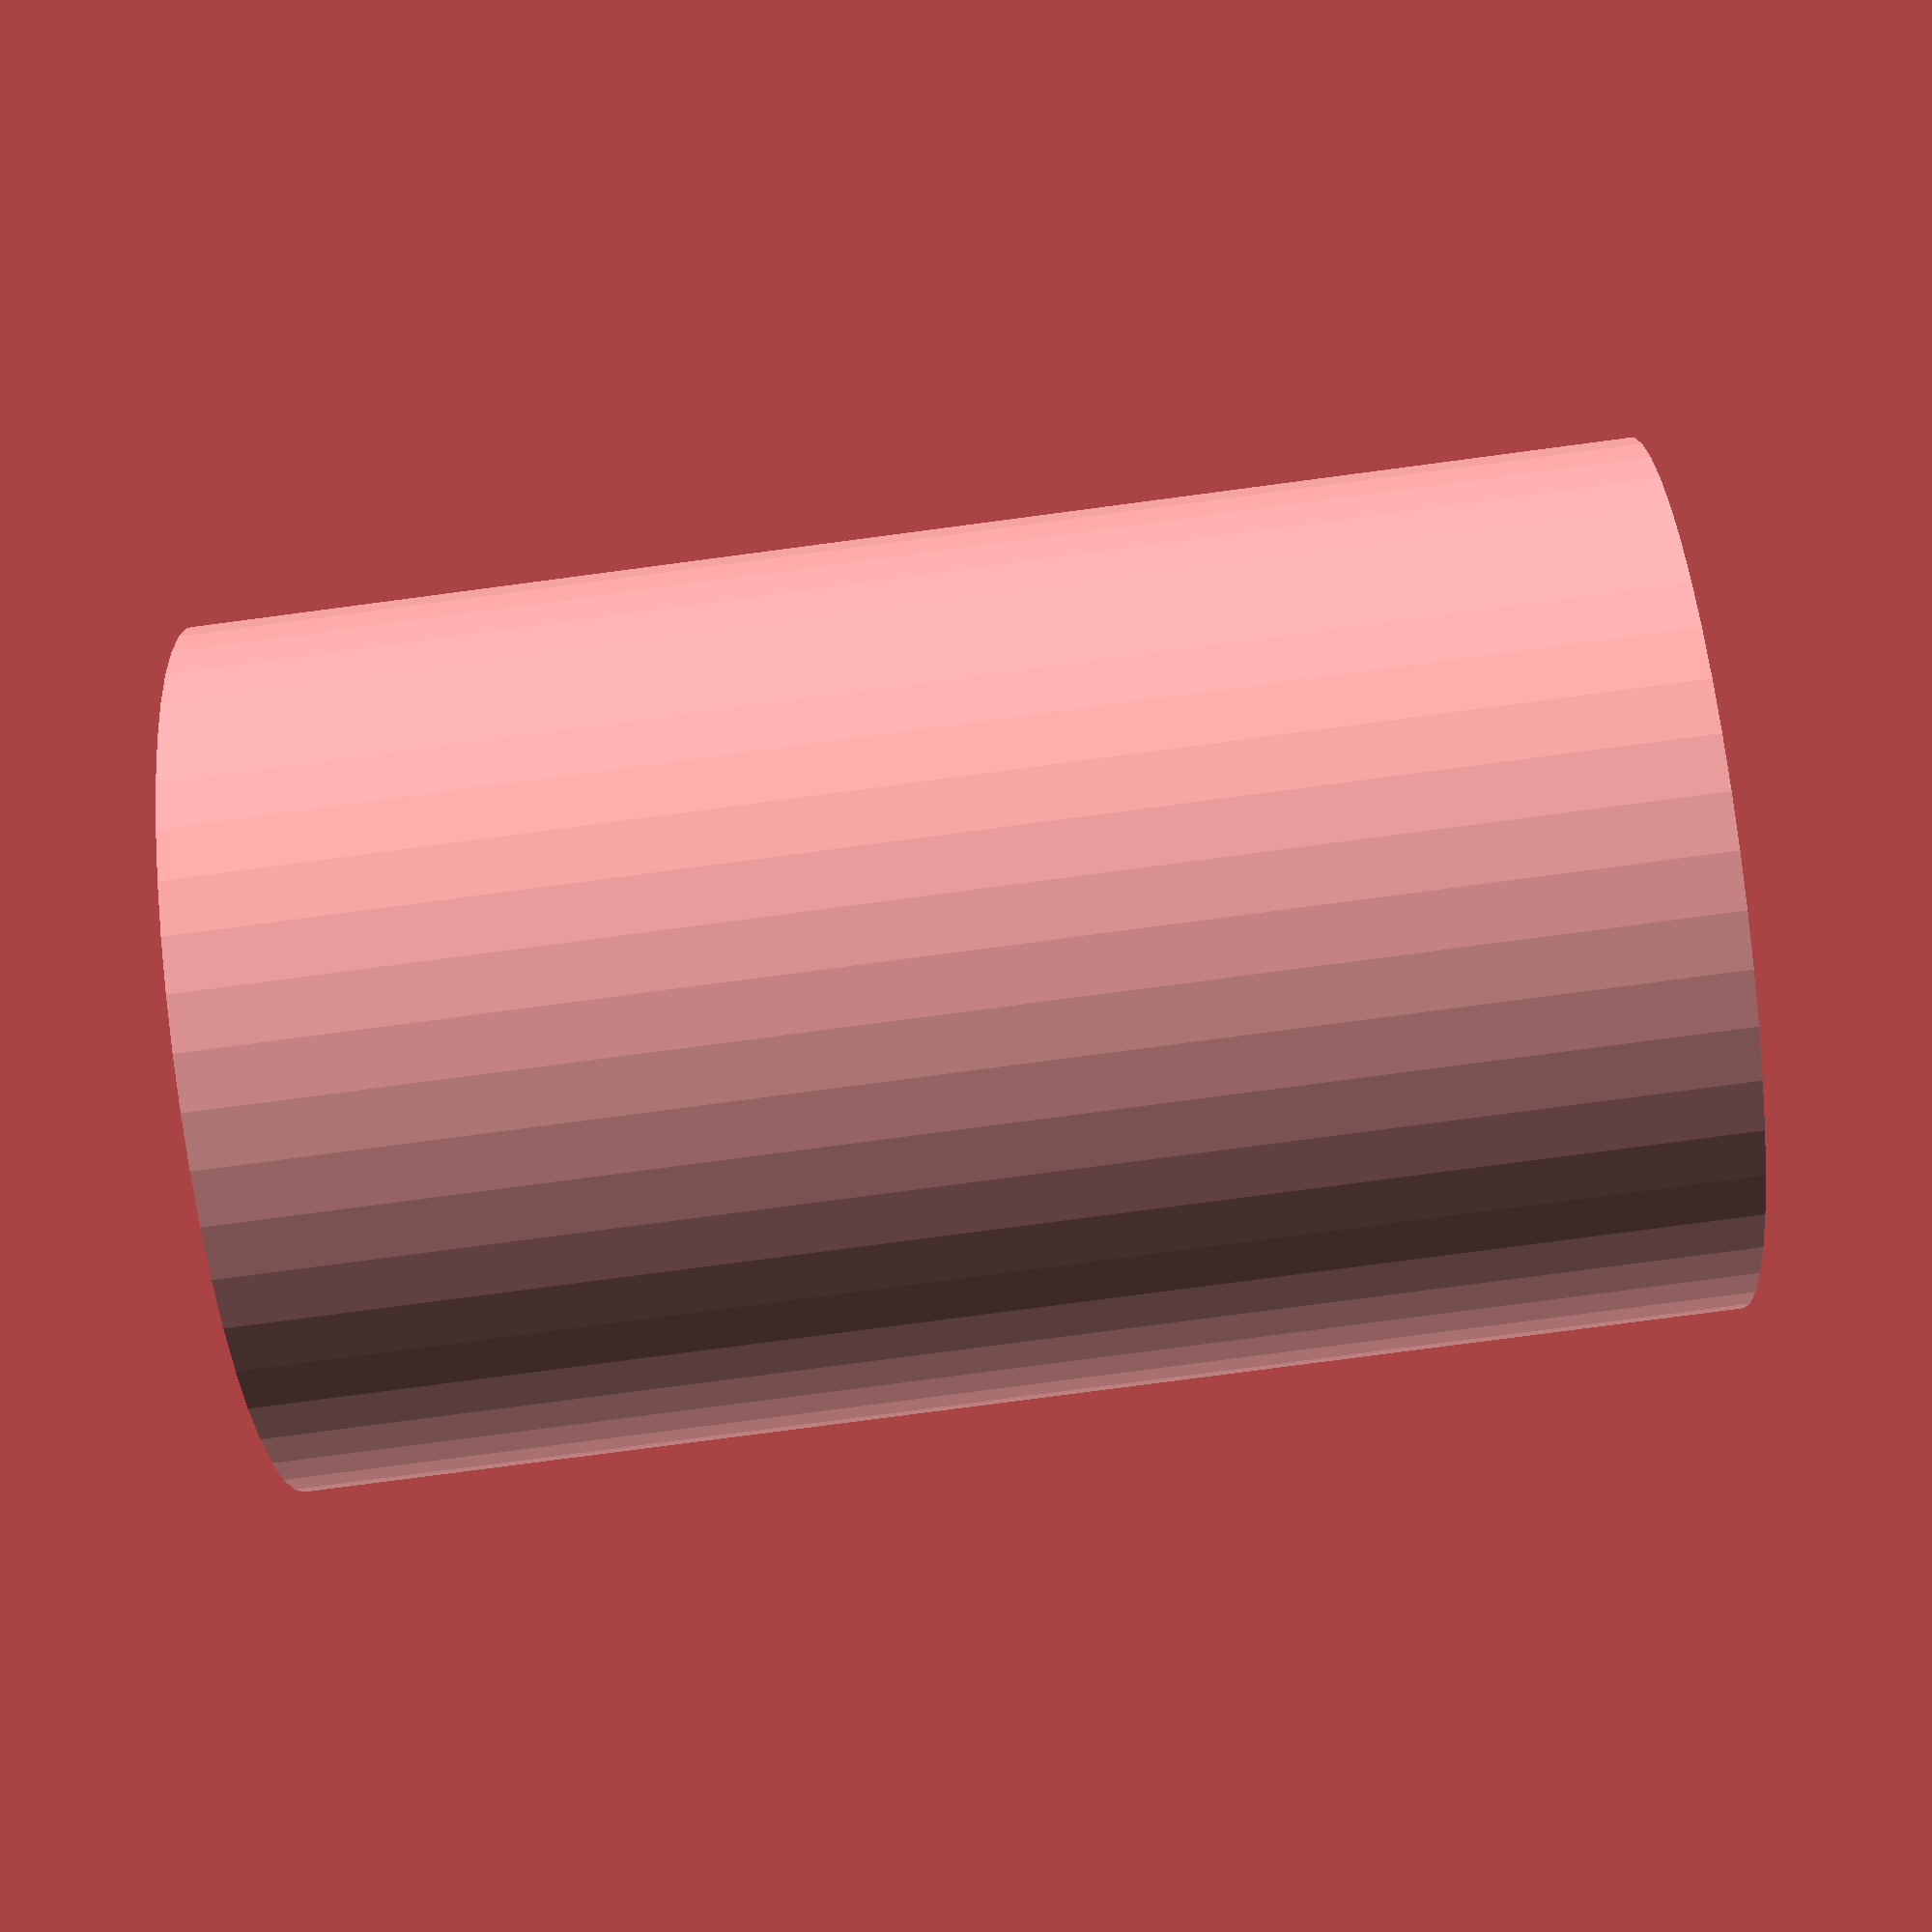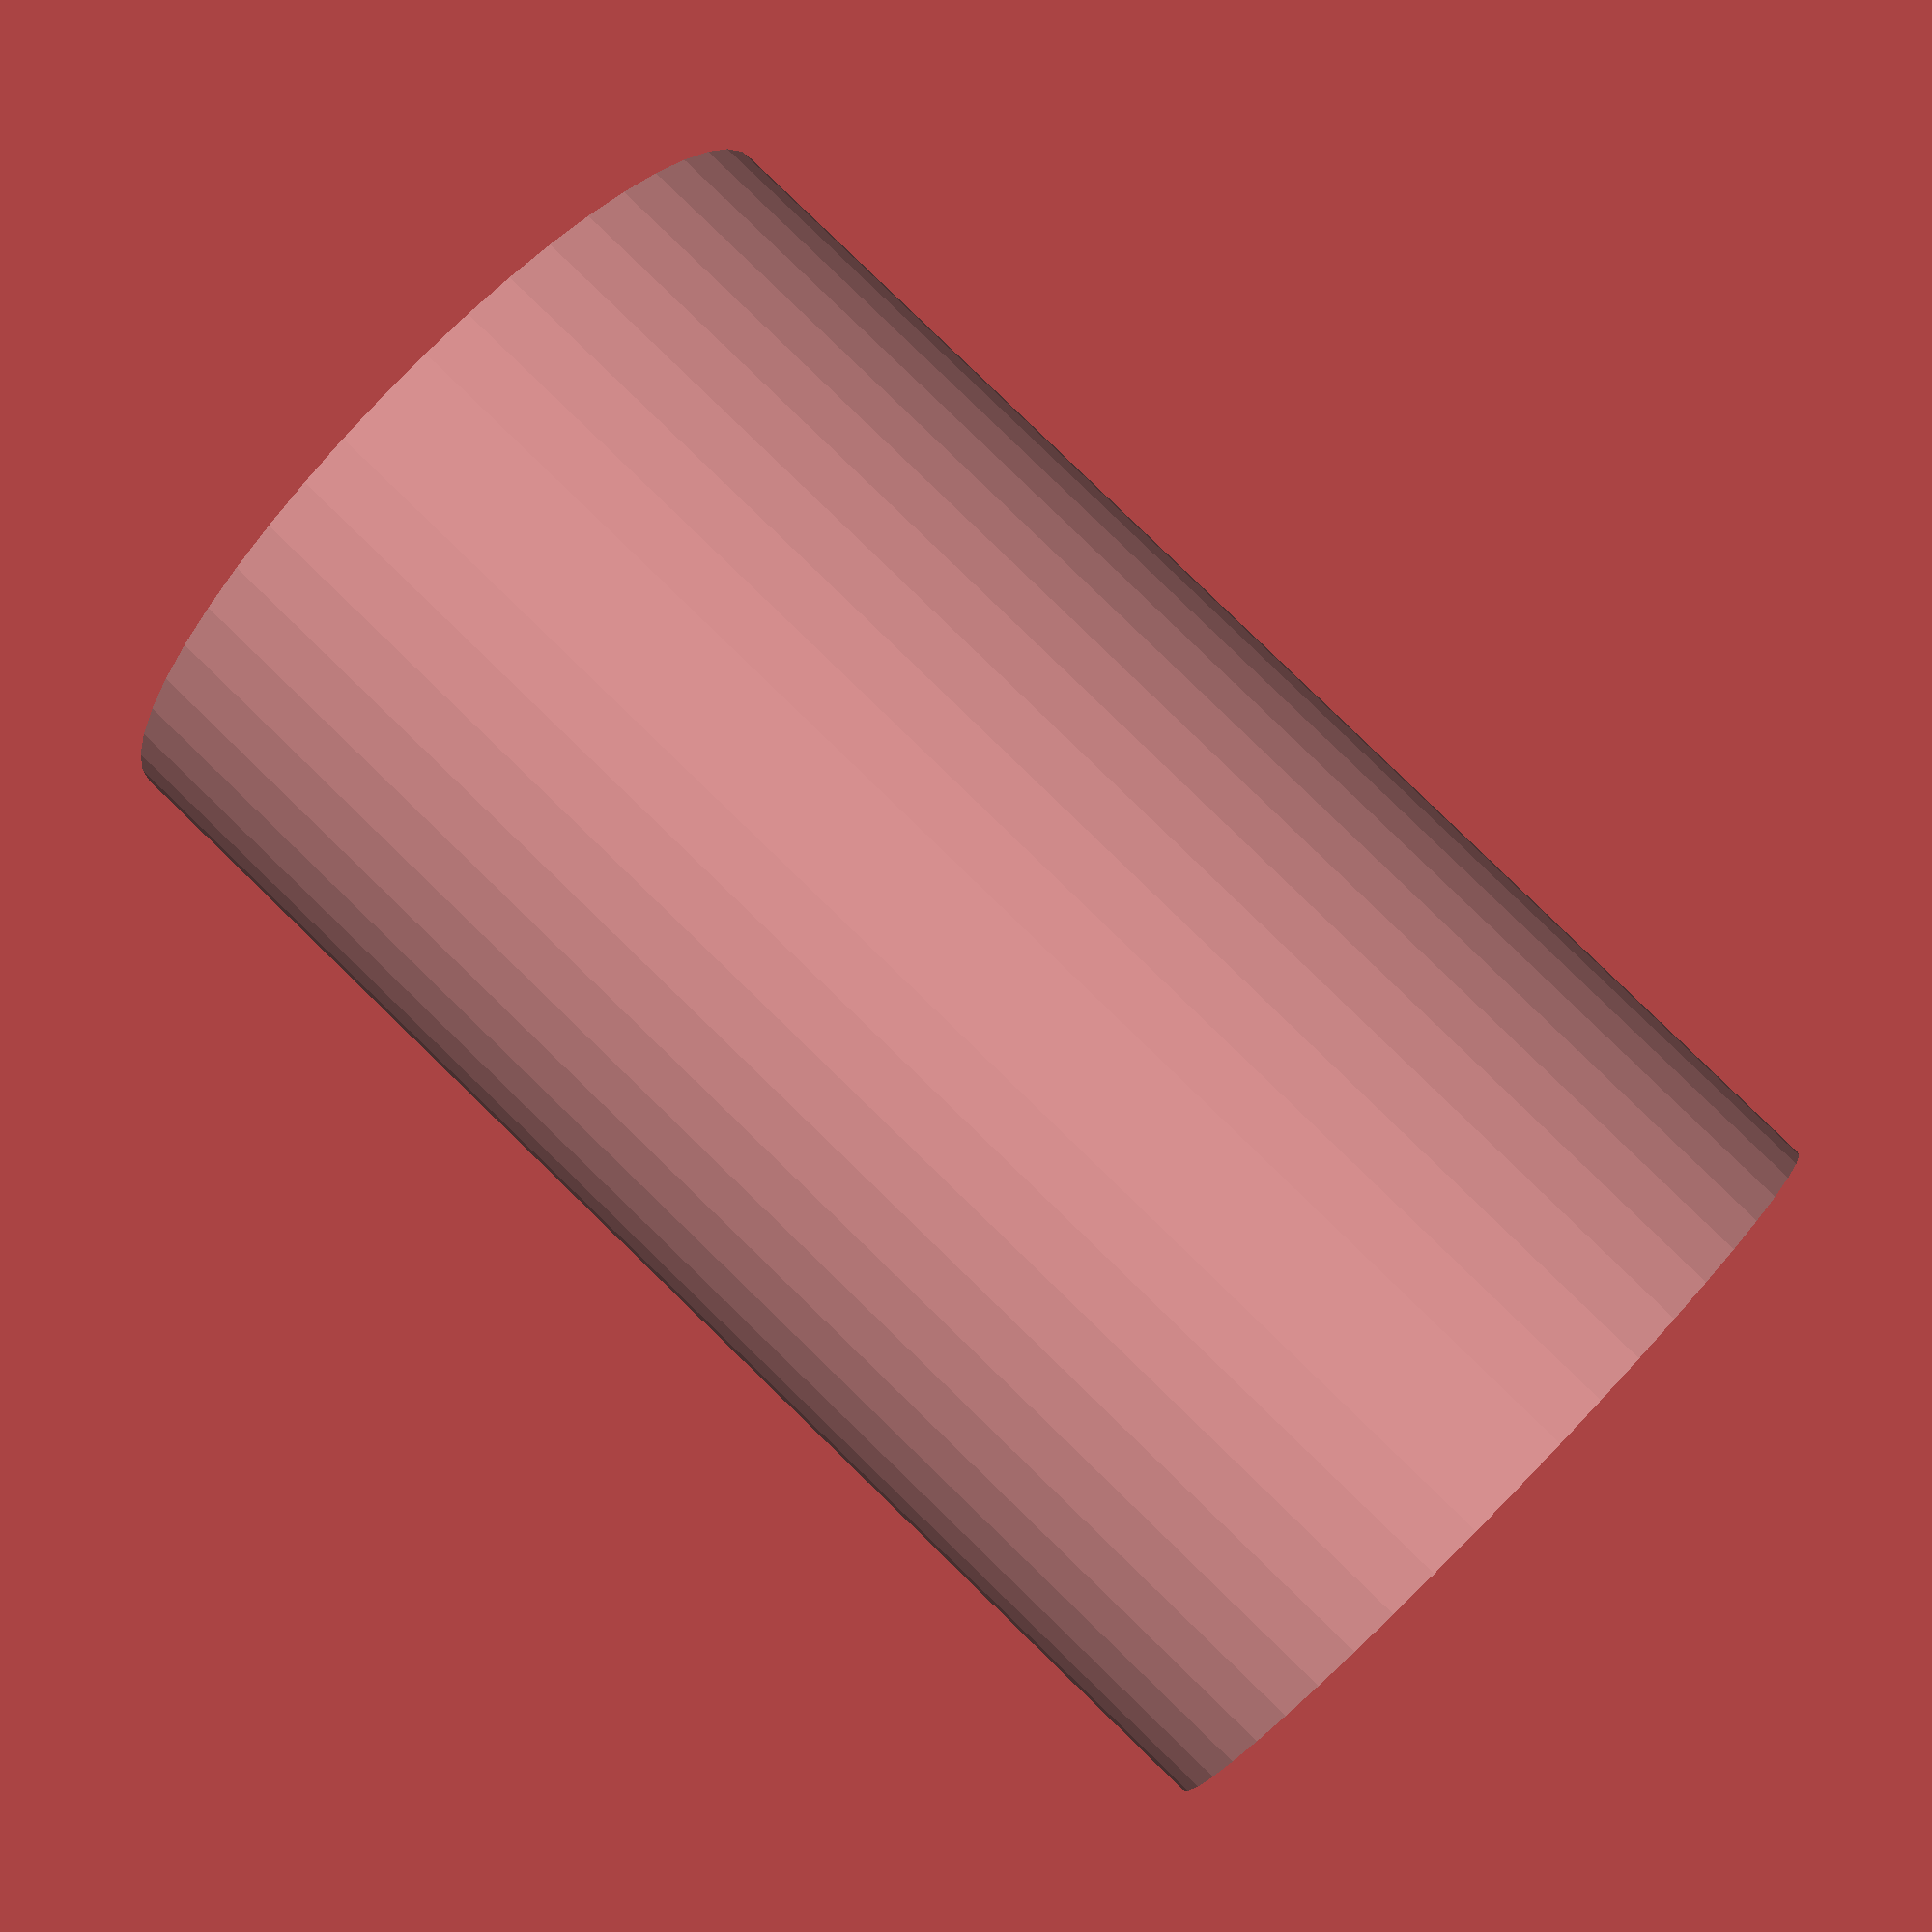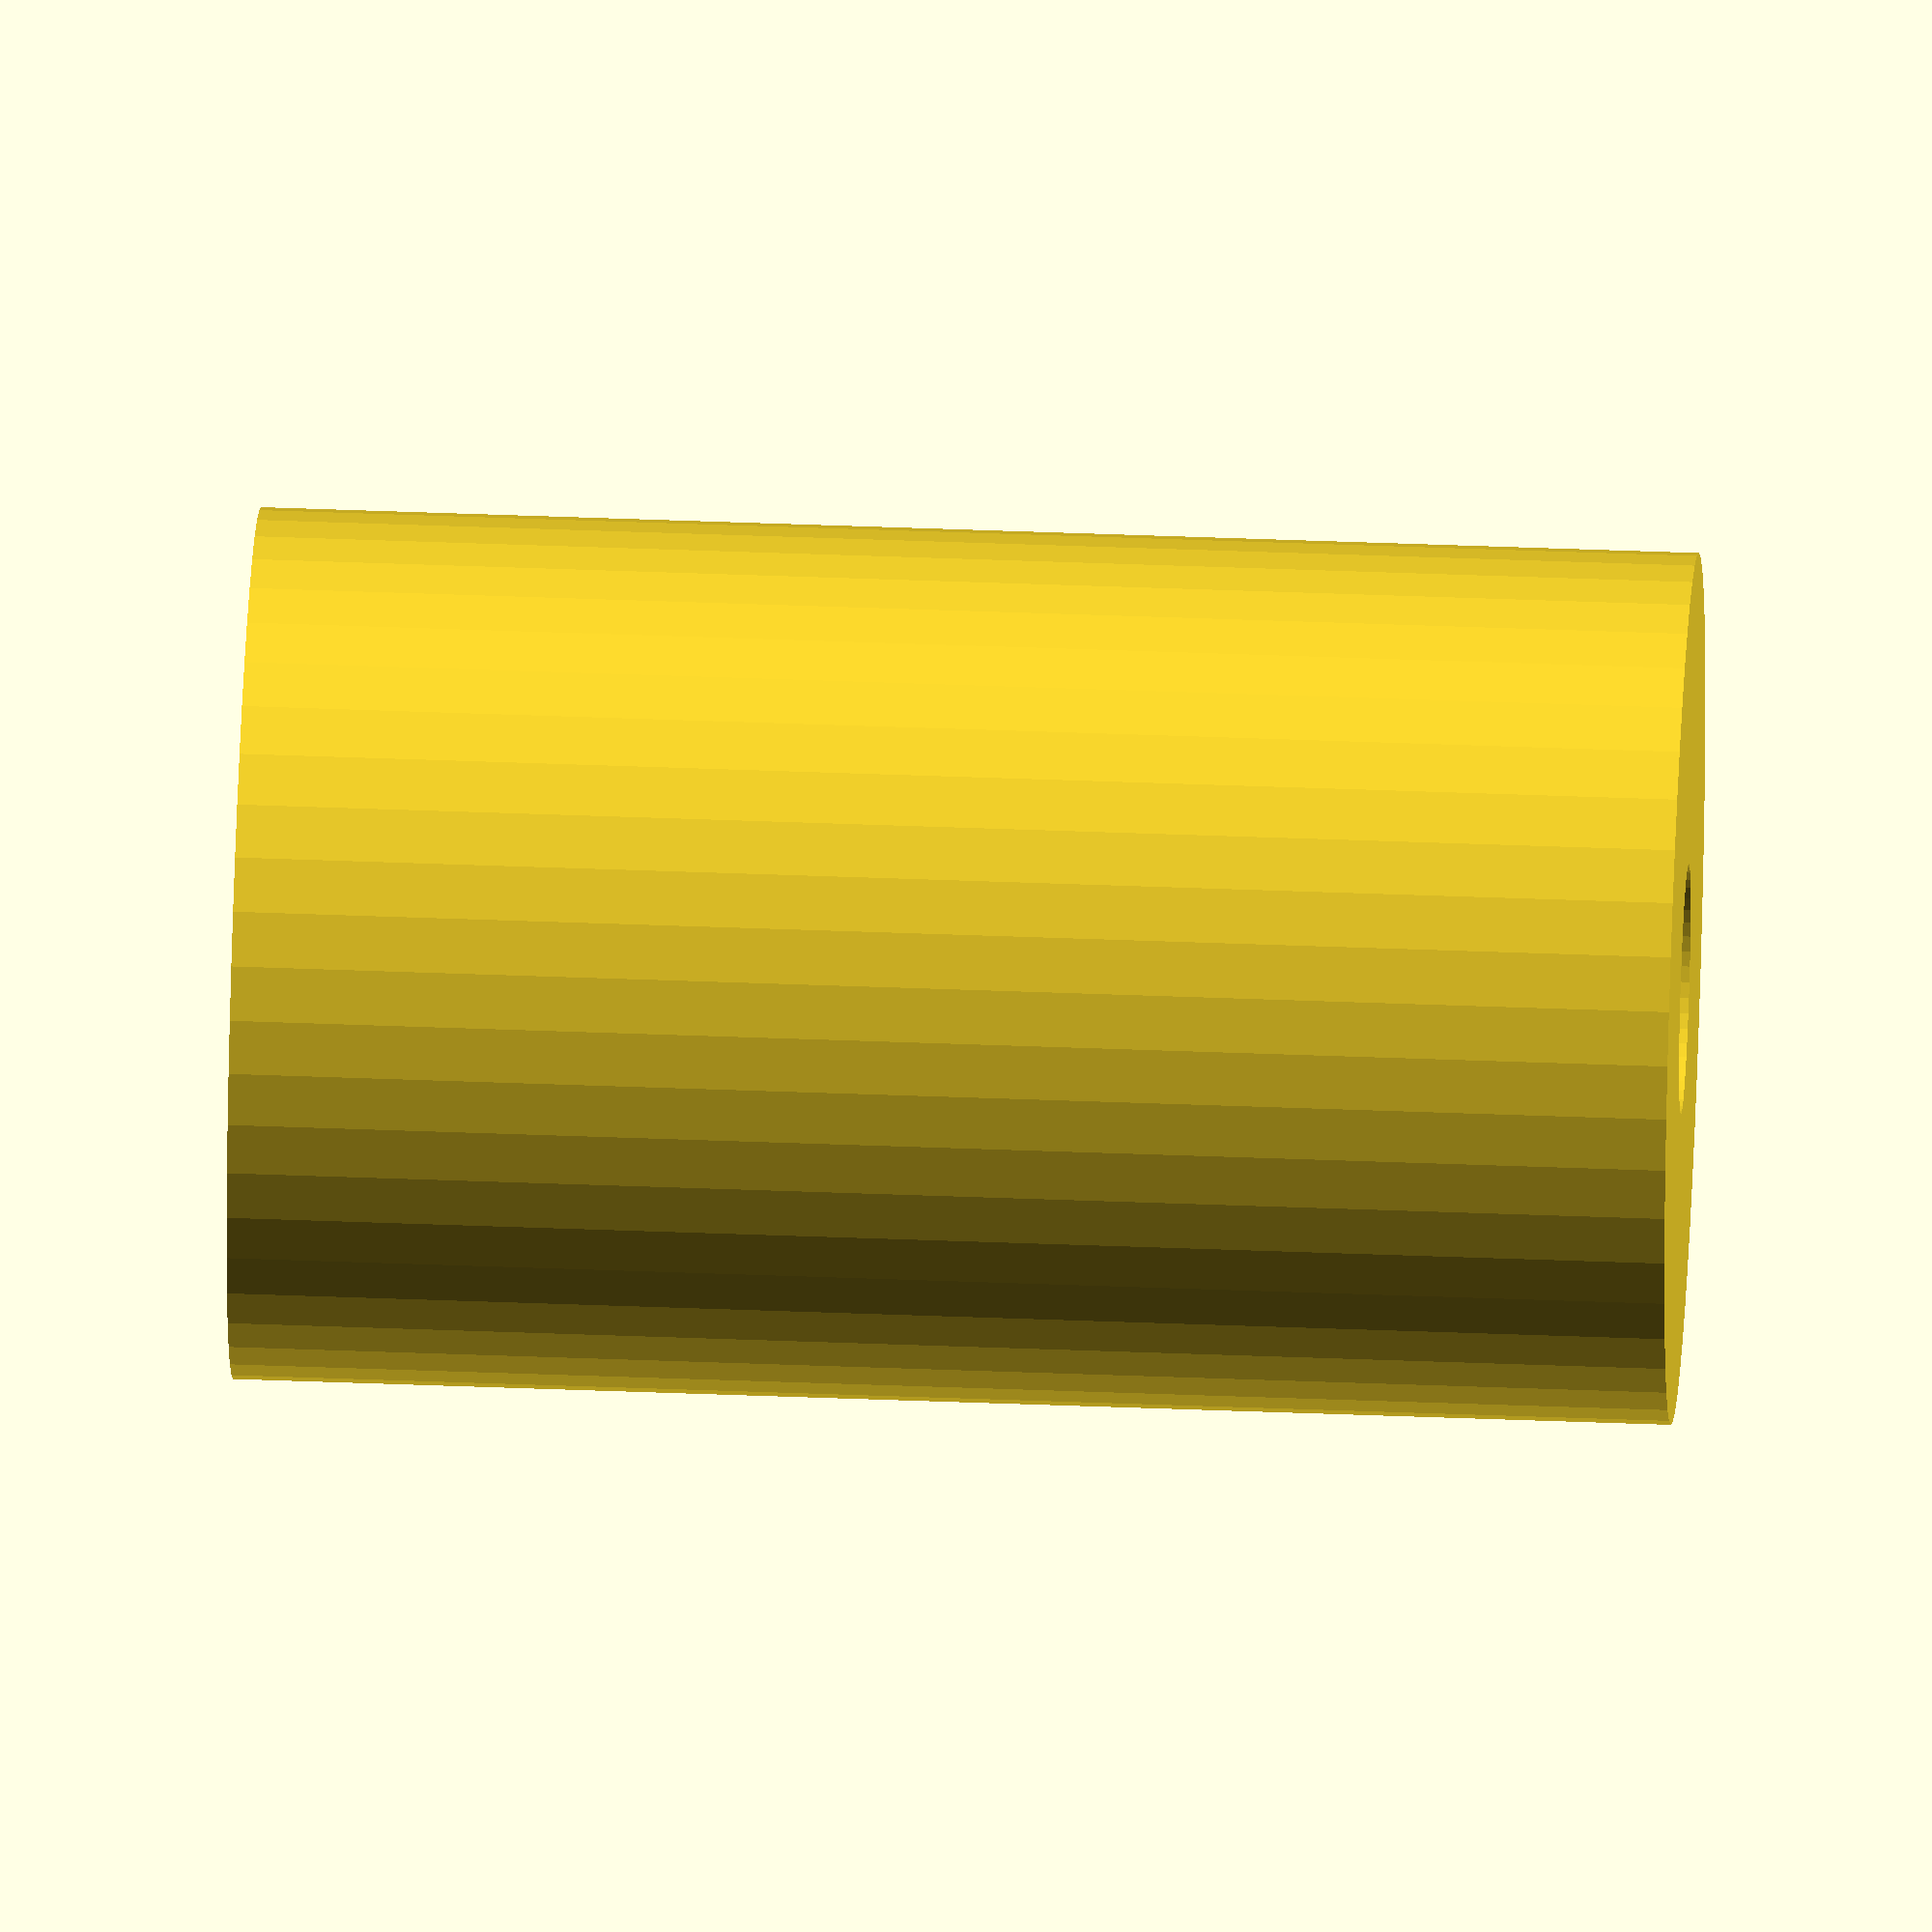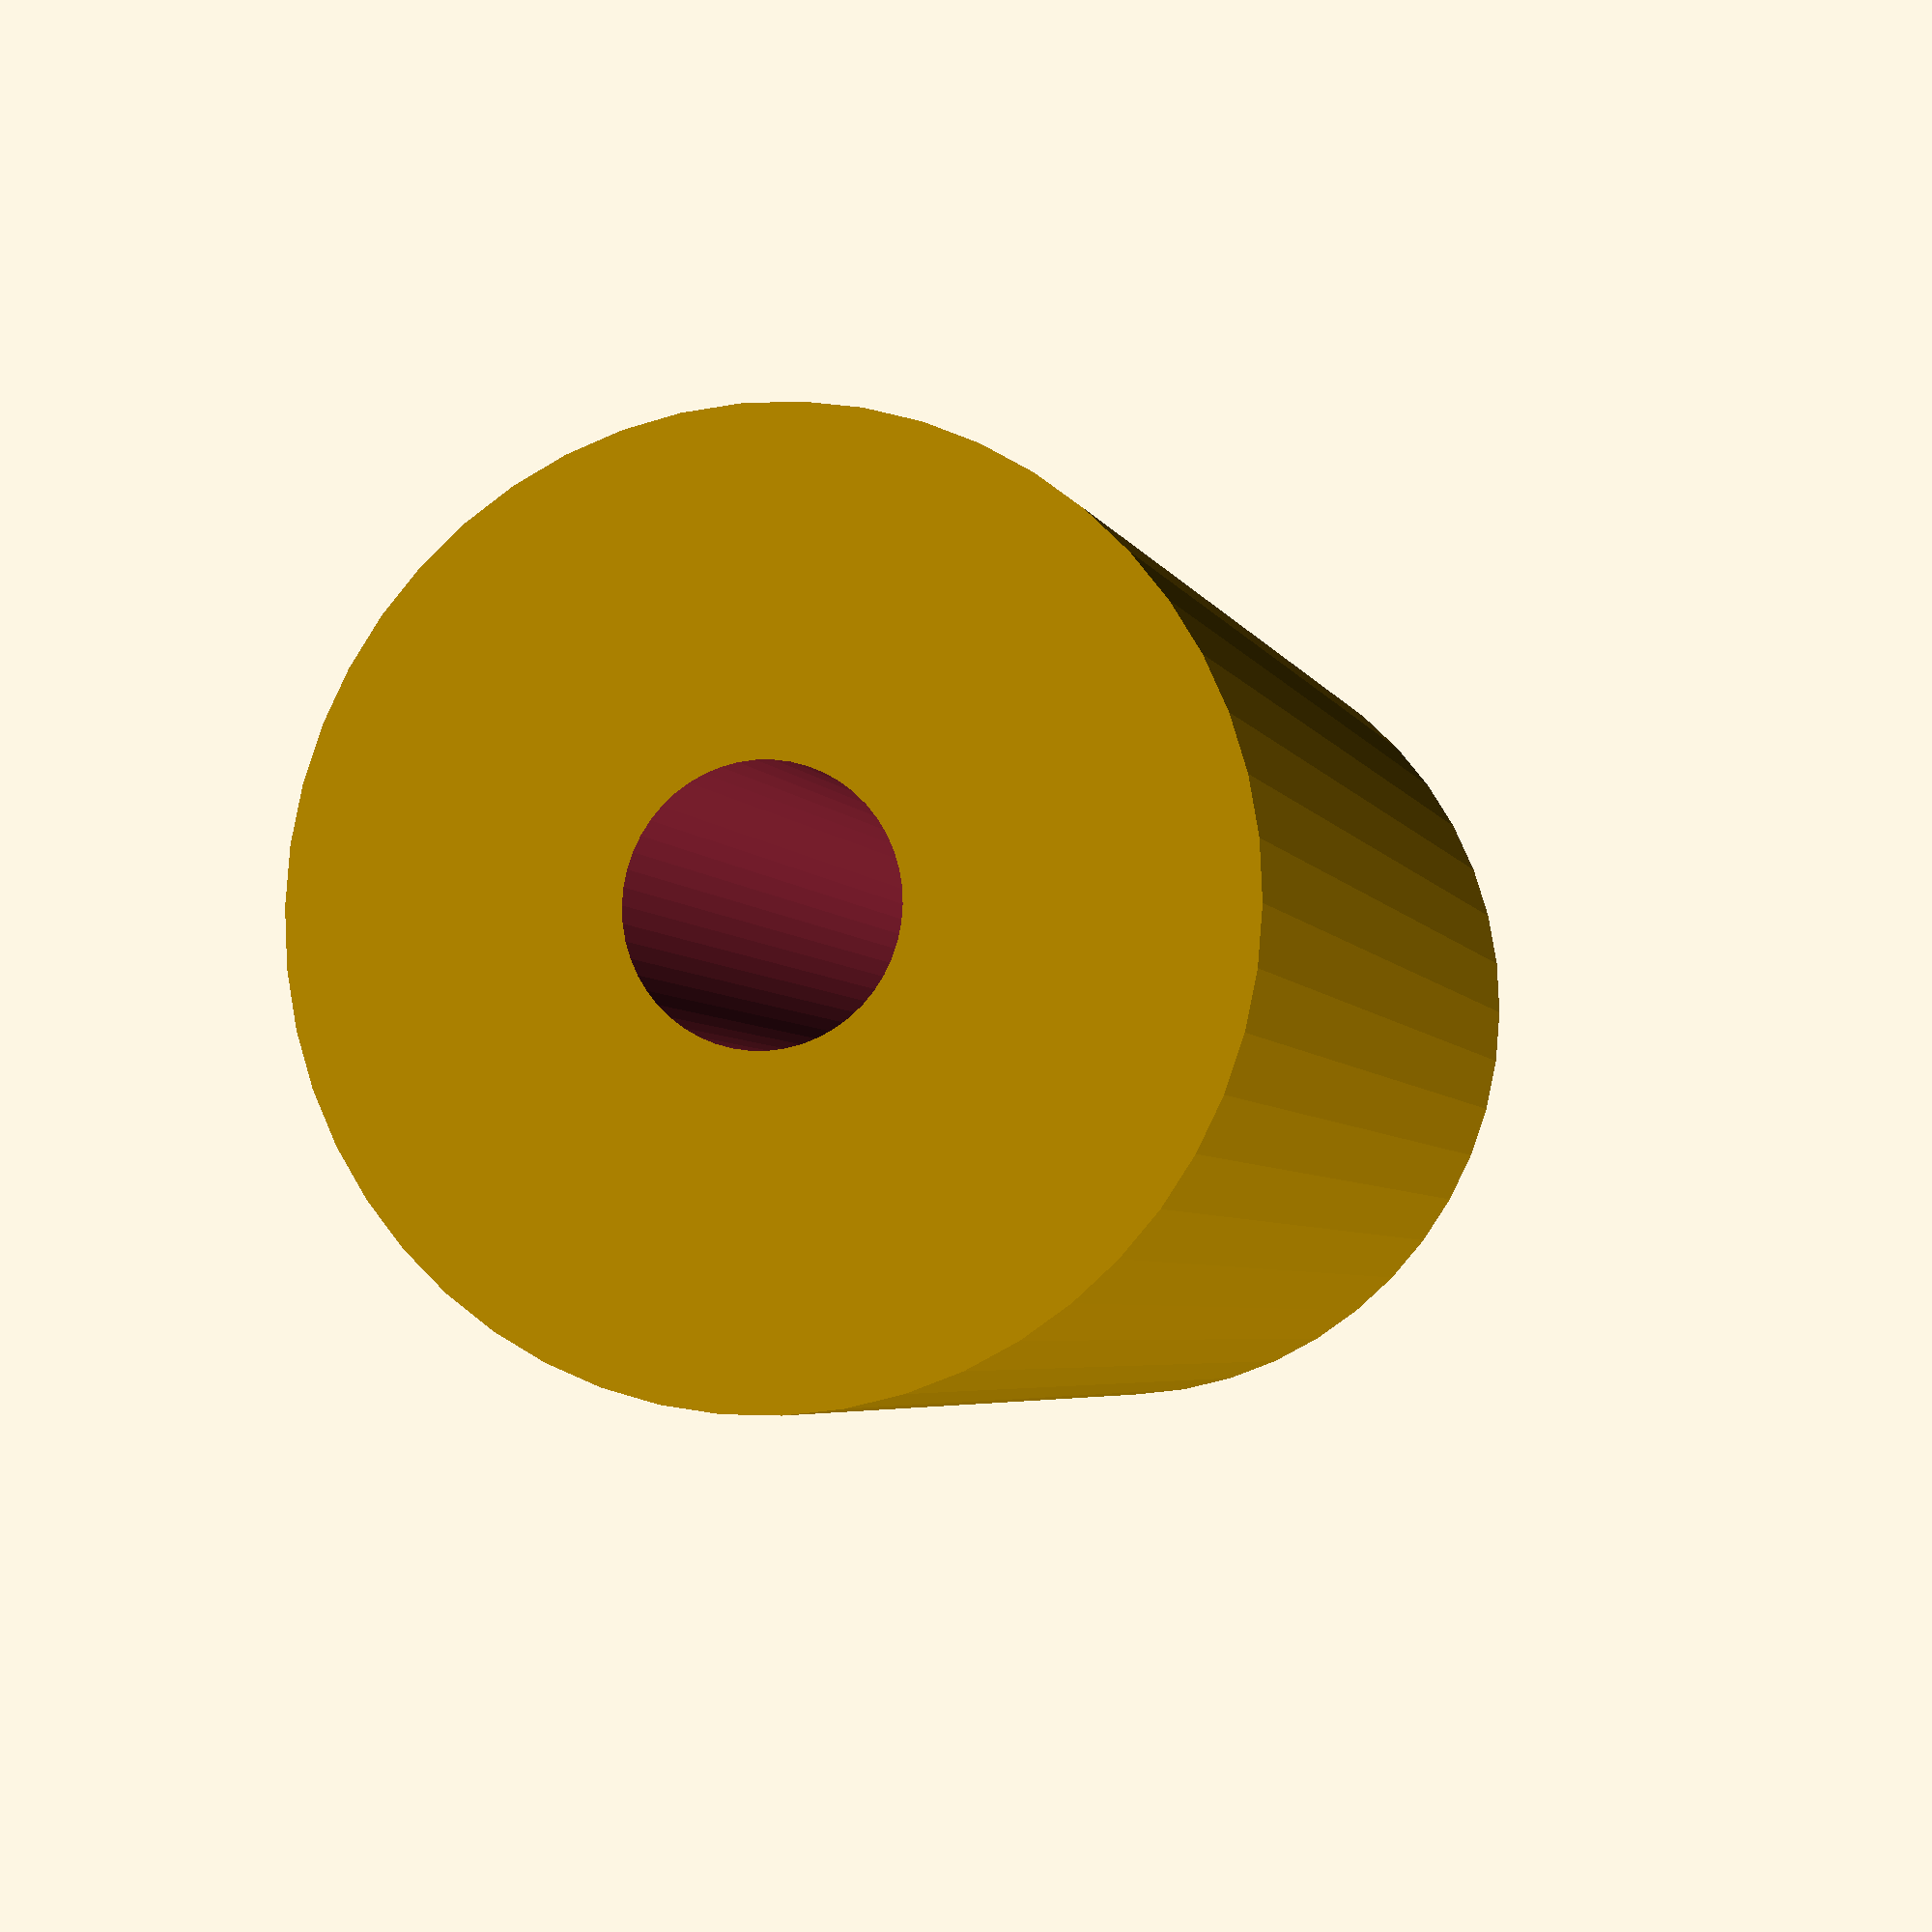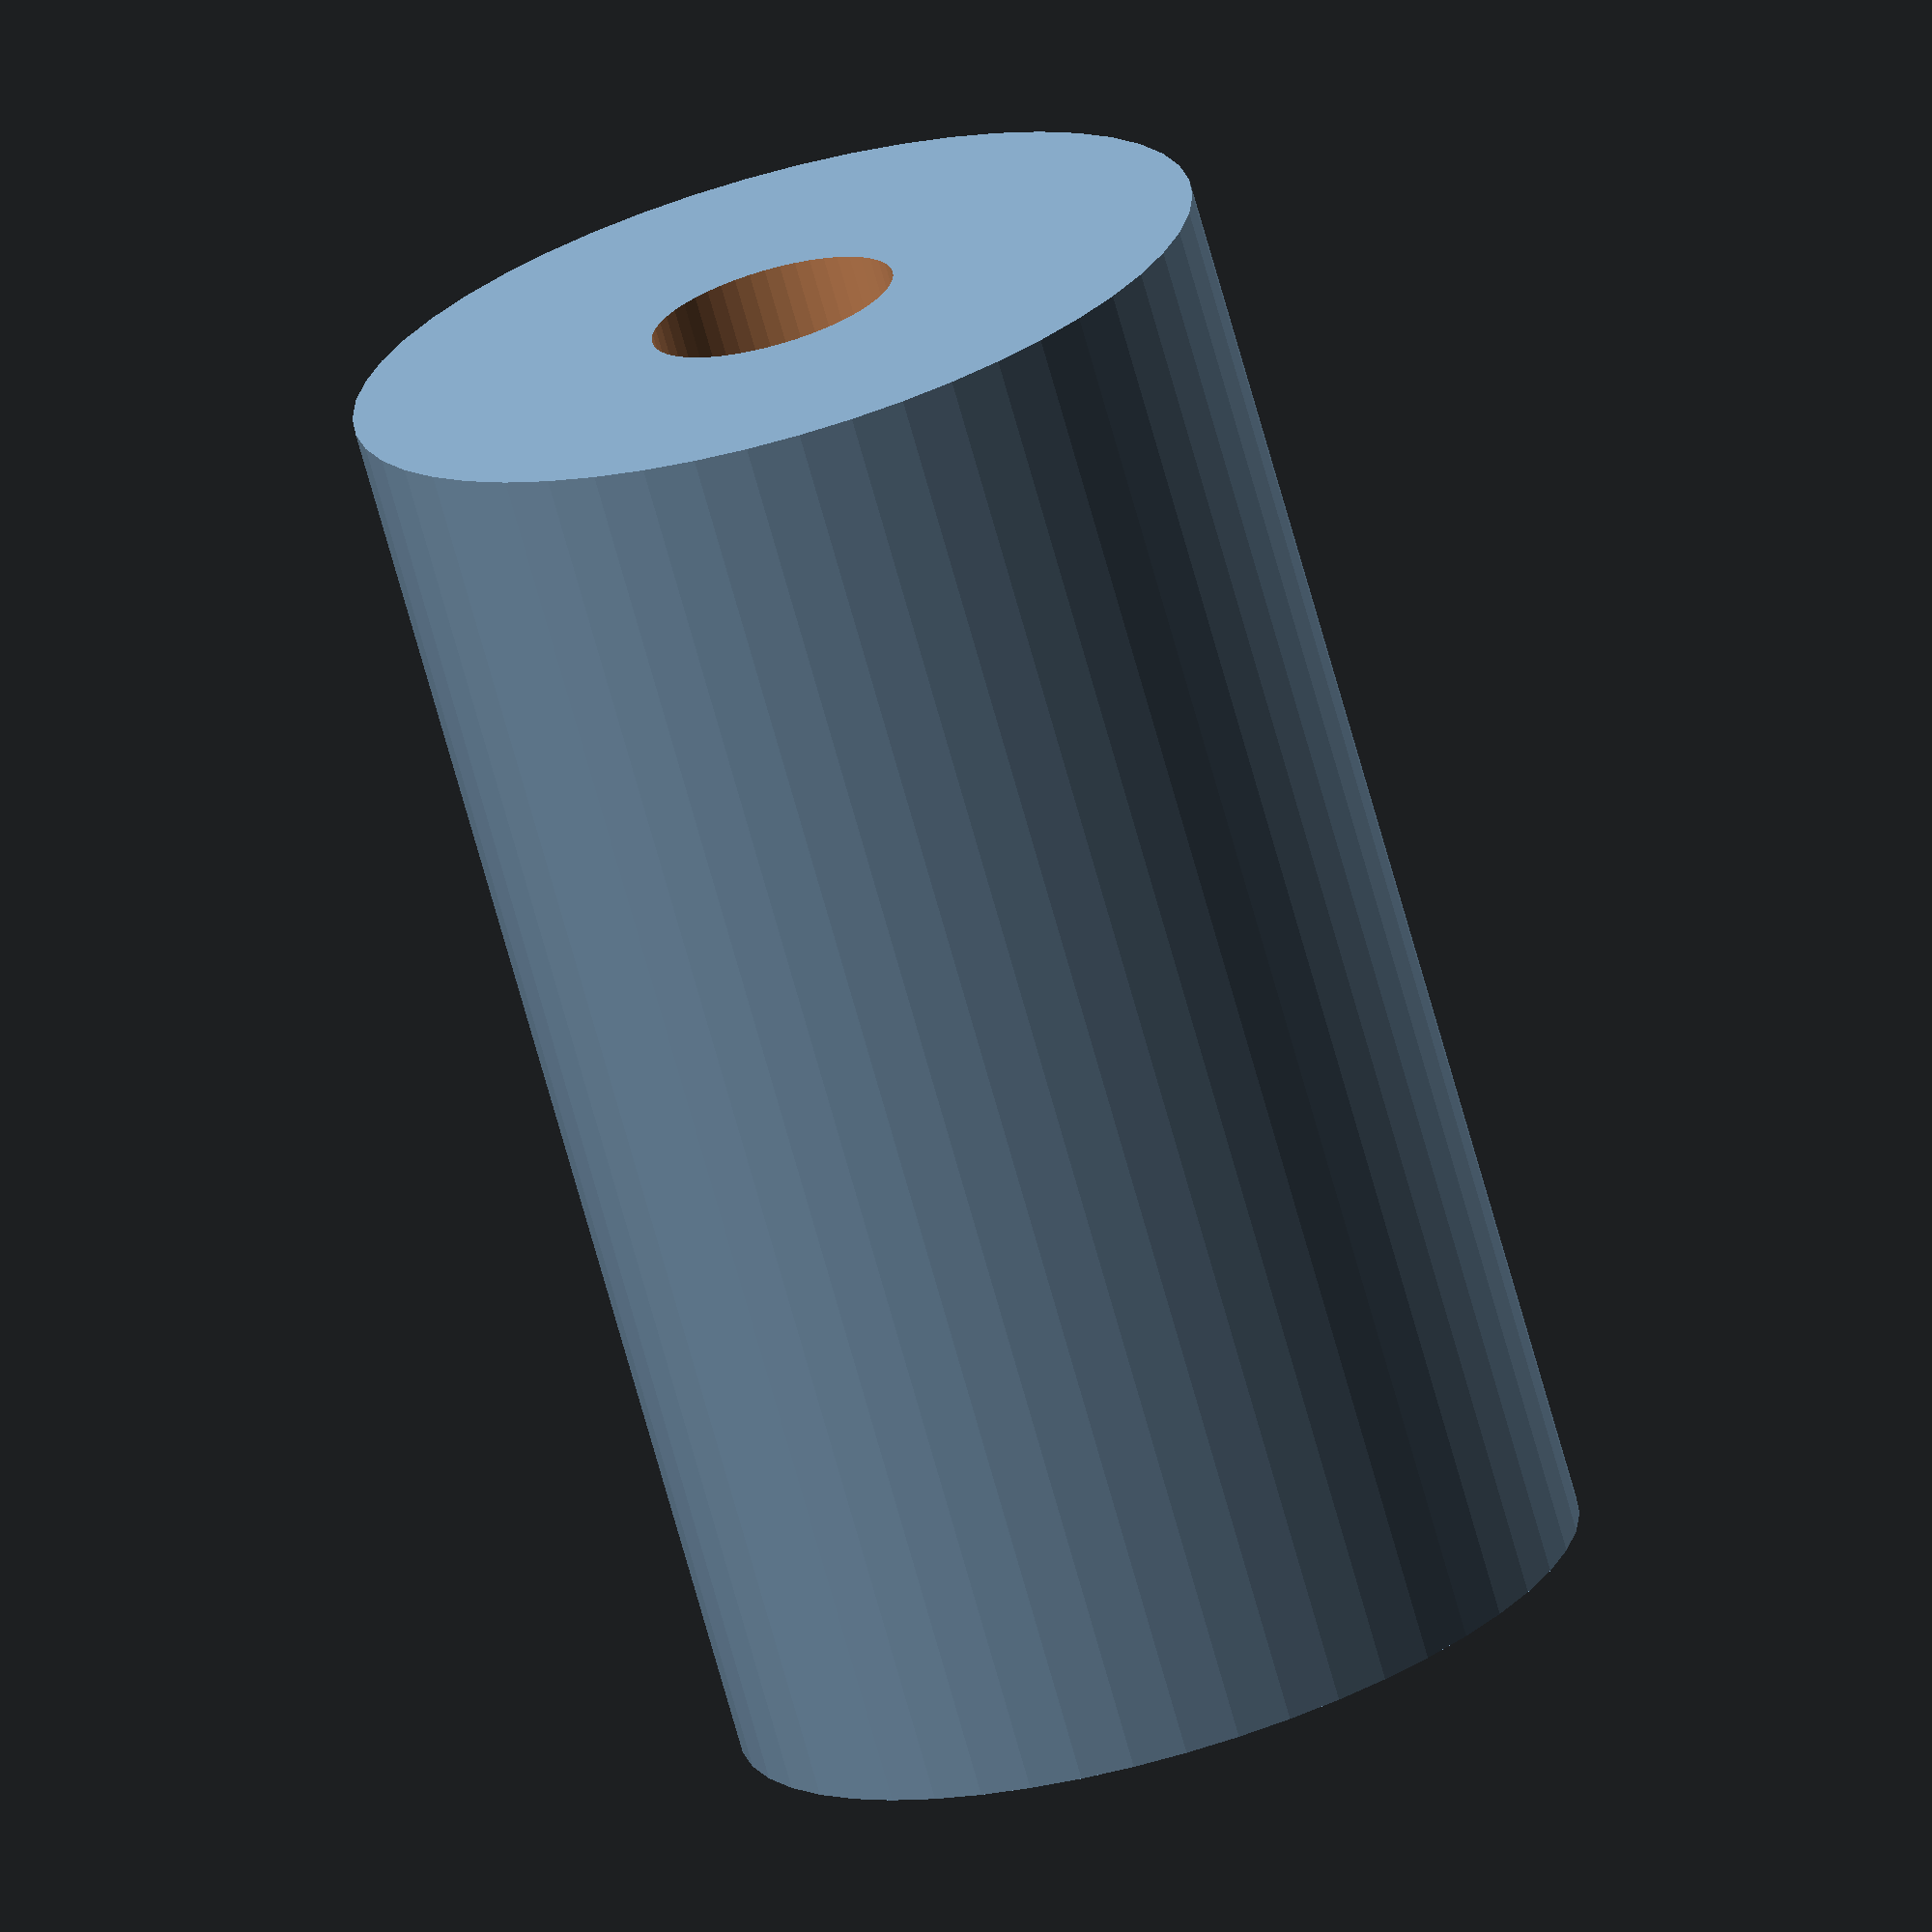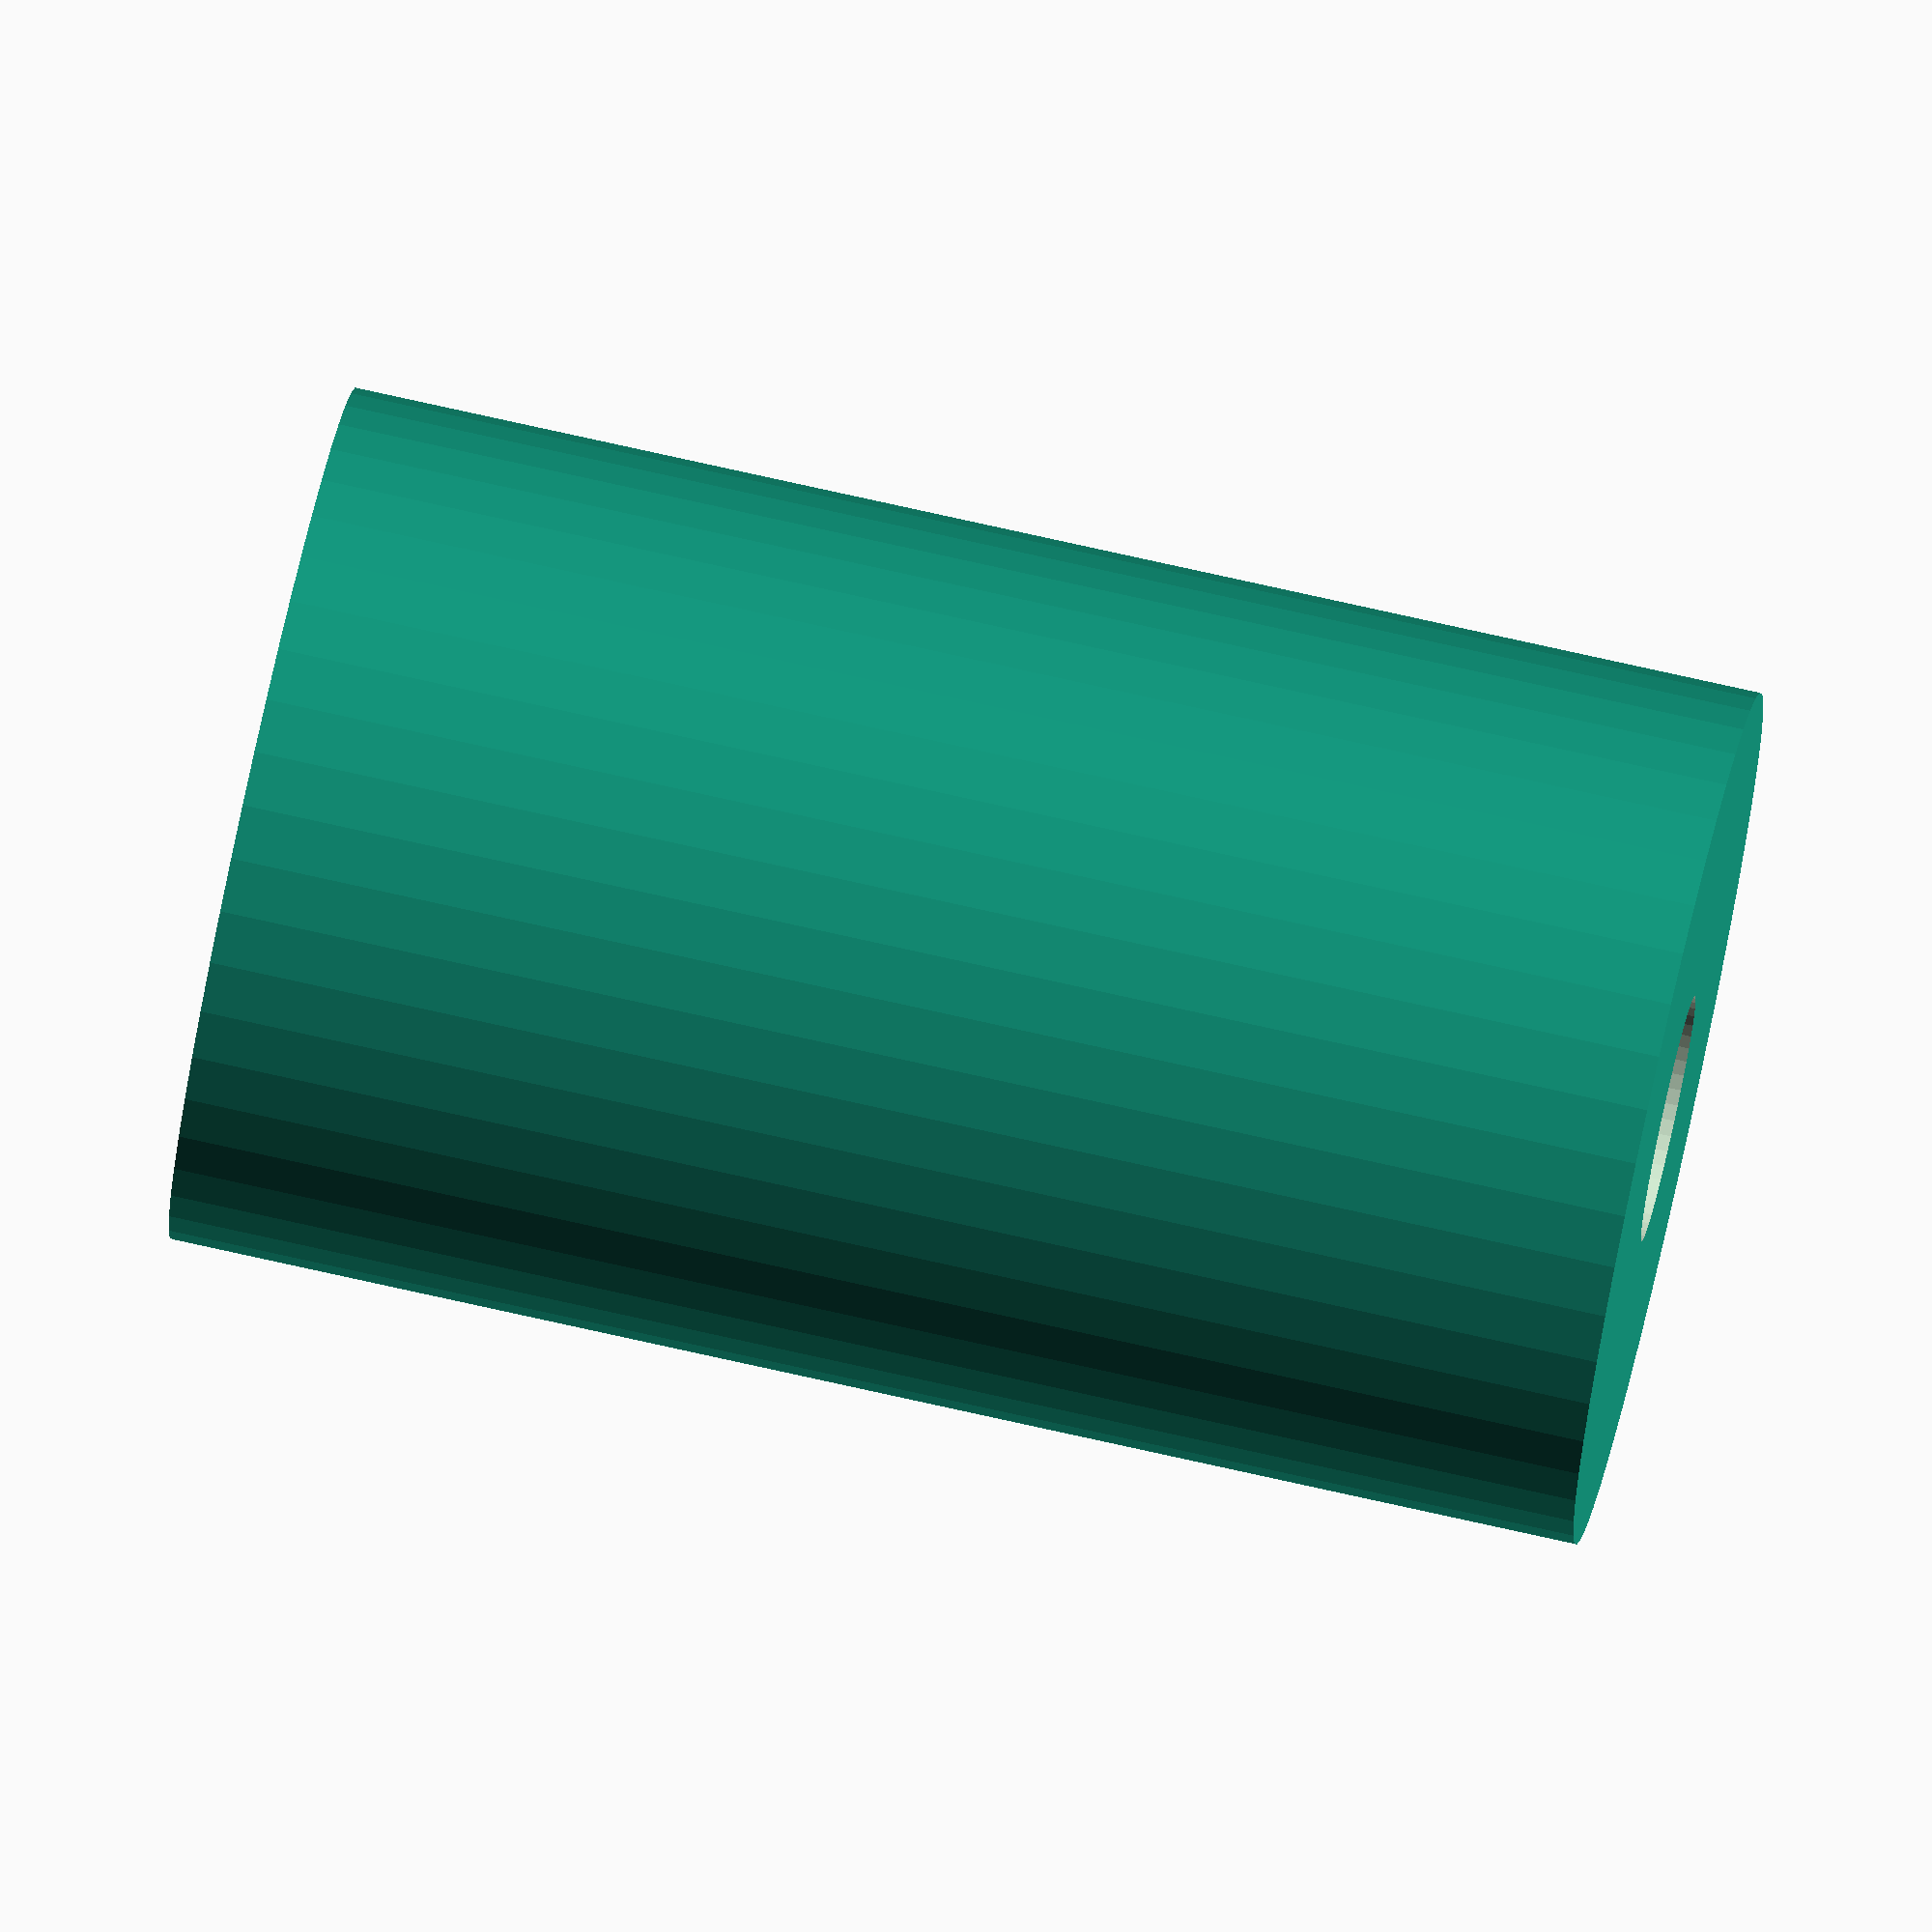
<openscad>
$fn = 50;


difference() {
	union() {
		translate(v = [0, 0, -30.0000000000]) {
			cylinder(h = 33, r = 10.0000000000);
		}
	}
	union() {
		translate(v = [0, 0, 0]) {
			rotate(a = [0, 0, 0]) {
				difference() {
					union() {
						translate(v = [0, 0, -33.0000000000]) {
							cylinder(h = 33, r = 2.6000000000);
						}
						translate(v = [0, 0, -3.9000000000]) {
							cylinder(h = 3.9000000000, r1 = 2.8750000000, r2 = 5.4000000000);
						}
						translate(v = [0, 0, -33.0000000000]) {
							cylinder(h = 33, r = 2.8750000000);
						}
						translate(v = [0, 0, -33.0000000000]) {
							cylinder(h = 33, r = 2.6000000000);
						}
					}
					union();
				}
			}
		}
		#cylinder(h = 3, r = 5.0000000000);
	}
}
</openscad>
<views>
elev=80.2 azim=92.9 roll=97.5 proj=p view=solid
elev=96.5 azim=79.4 roll=45.9 proj=p view=wireframe
elev=317.5 azim=104.6 roll=92.7 proj=o view=solid
elev=184.3 azim=13.4 roll=345.9 proj=p view=wireframe
elev=71.9 azim=100.9 roll=195.6 proj=o view=solid
elev=283.6 azim=16.4 roll=102.6 proj=o view=wireframe
</views>
